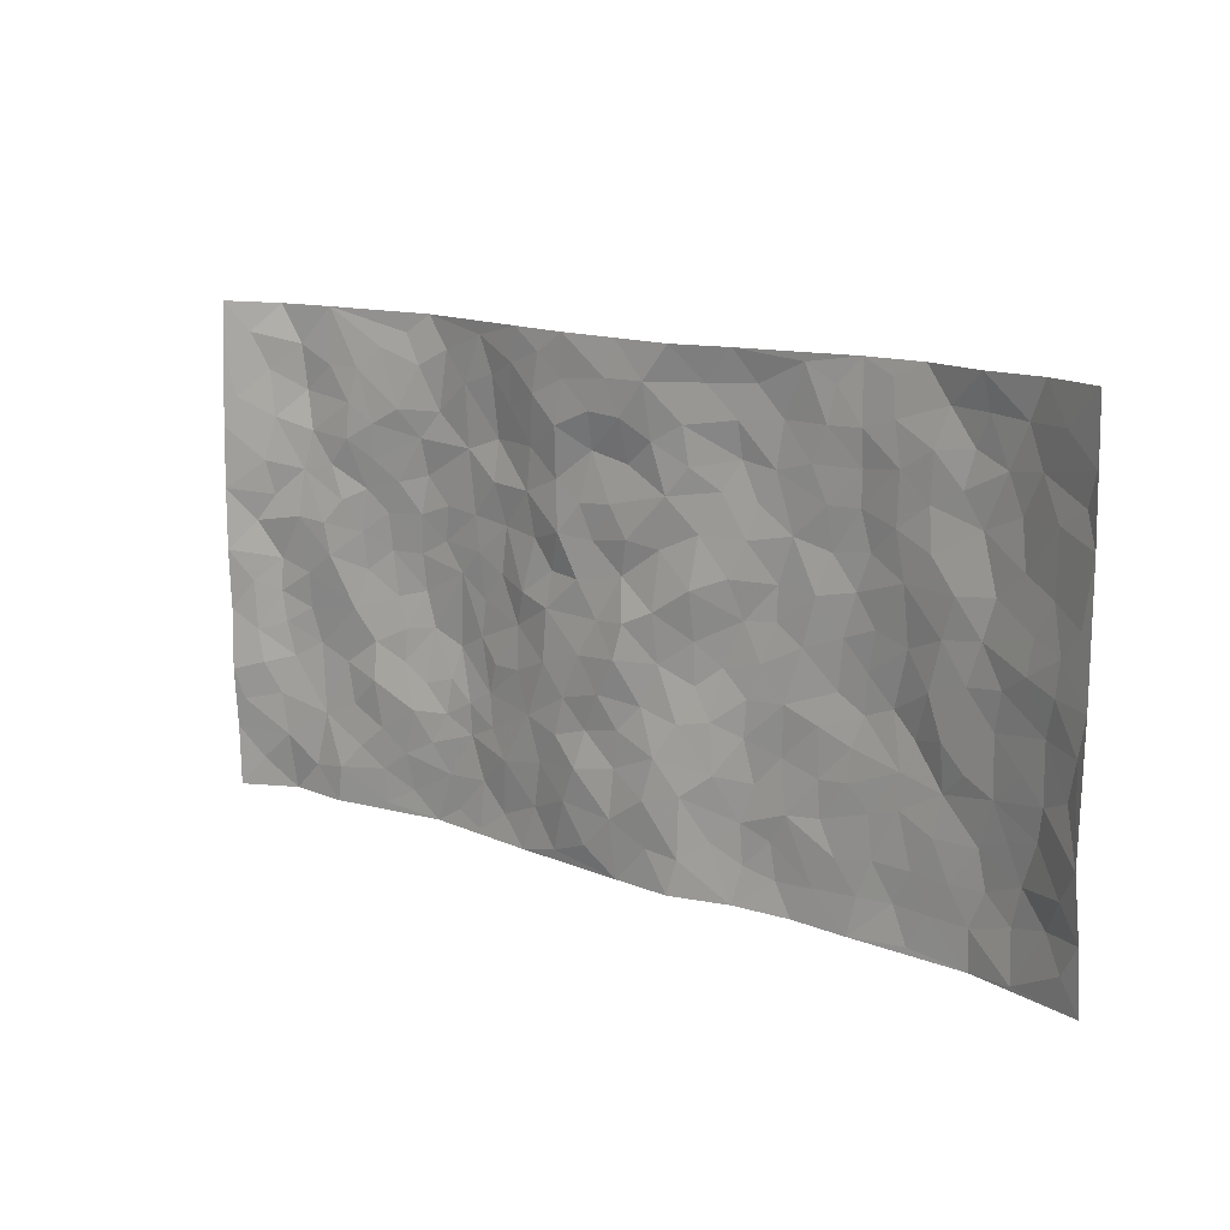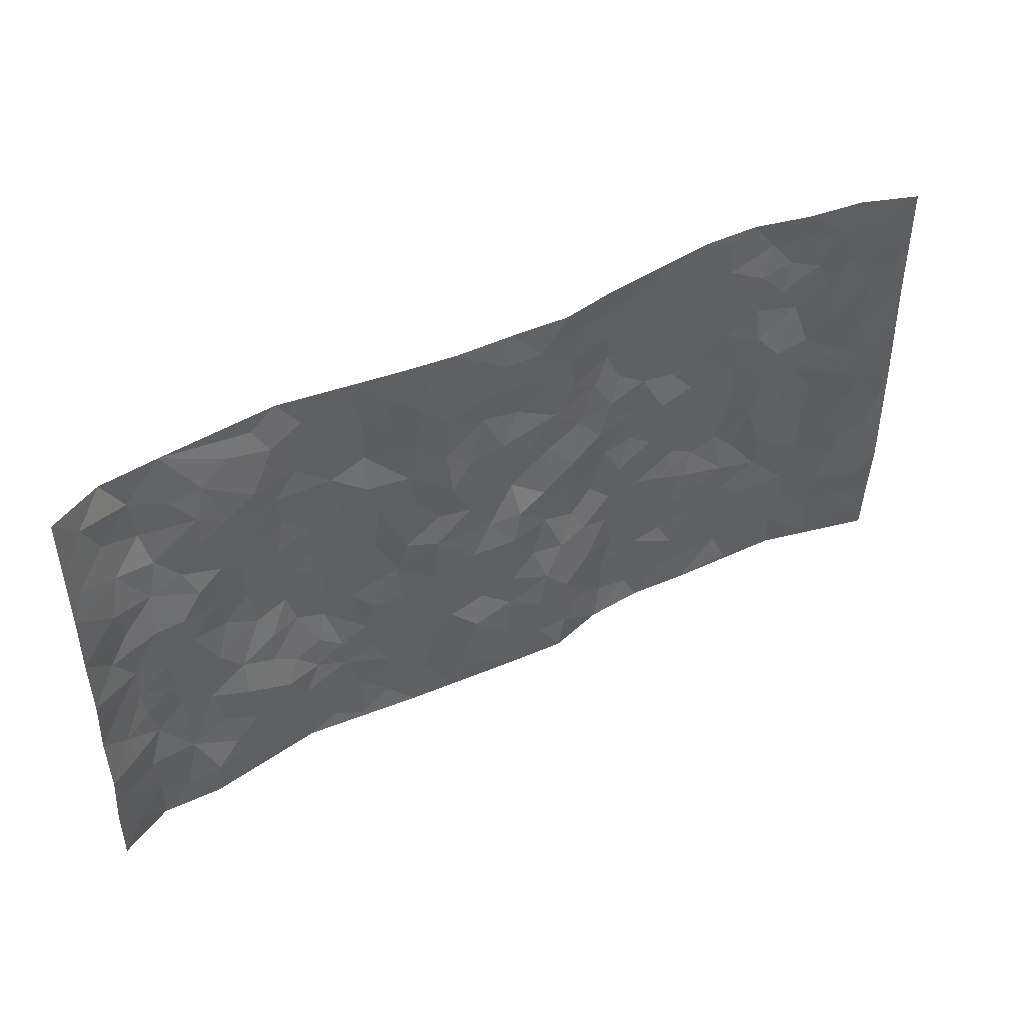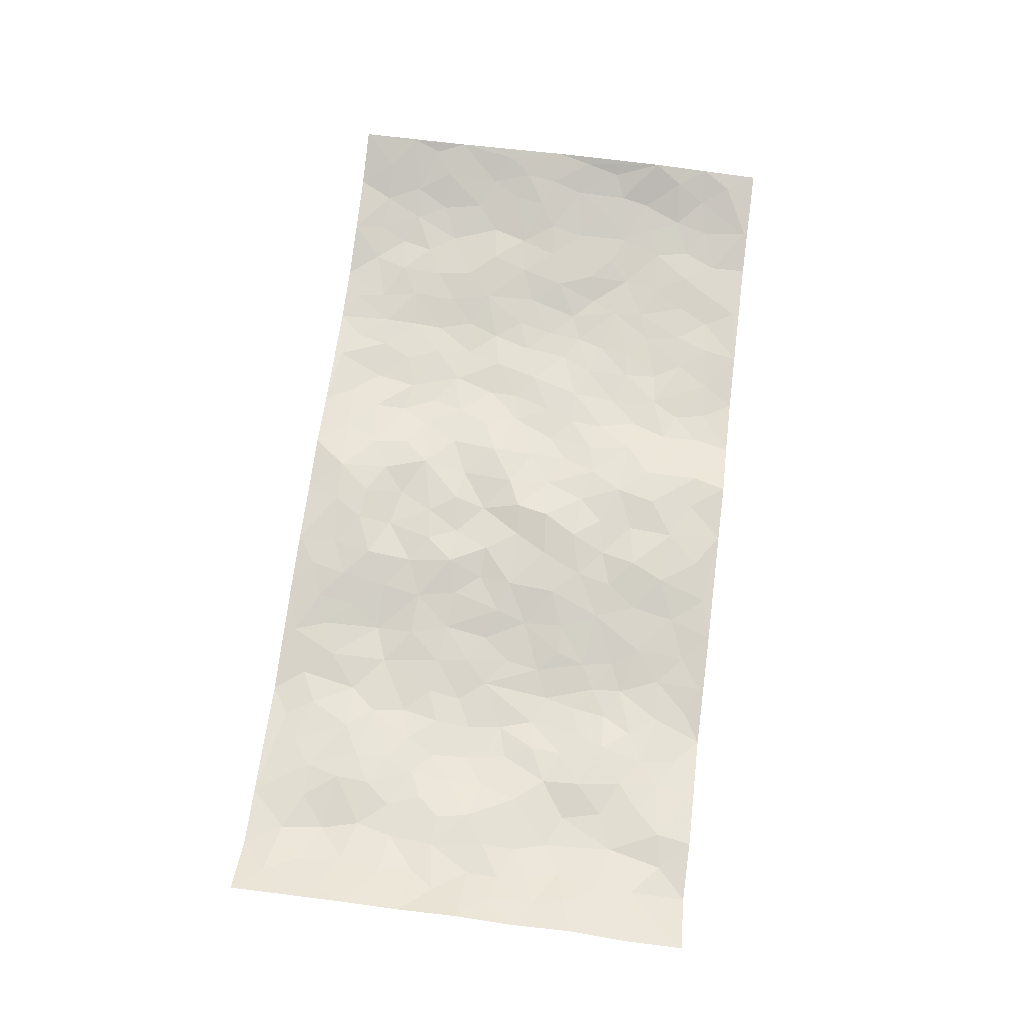
<metadata>
{"format":"obj","ext":"obj","renderer":"f3d","projection":"perspective","resolution":1024,"background":"white","views":[{"elev":13.3,"azim":39.8,"up":"+Y"},{"elev":45.5,"azim":-30.3,"up":"+Y"},{"elev":69.5,"azim":-82.6,"up":"+Z"}]}
</metadata>
<code>
v -0.9715 0.002059 0.05503
v -0.9698 0.9994 0.06023
v 0.9752 0.003044 0.05315
v 0.9688 0.9996 0.06495
v -0.797 0.3935 0.006484
v -0.9688 0.4997 0.07182
v -0.8568 0.3583 0.0199
v 0.0008556 0.002622 0.01386
v -0.9685 0.251 0.06939
v -0.9171 0.3382 0.04474
v -0.7347 0.002388 0.006493
v -0.9724 0.1269 0.05741
v -0.7107 0.2937 -0.007267
v -0.8592 0.004289 0.002284
v -0.8403 0.2892 0.01437
v -0.4902 0.00271 -0.03094
v -0.9503 0.189 0.05695
v -0.2931 0.1672 -0.009115
v -0.7774 0.323 -0.00116
v -0.8606 0.1215 0.02171
v -0.9203 0.06516 0.03508
v -0.7958 0.06546 0.004282
v -0.672 0.1279 -0.000414
v -0.7235 0.07573 0.008309
v -0.8711 0.2082 0.02675
v -0.9037 0.2708 0.04413
v -0.7693 0.178 -5.641e-05
v -0.6918 0.2107 -0.004259
v -0.8647 0.4887 0.01913
v -0.9709 0.3753 0.06467
v -0.7364 0.998 -0.007868
v -0.5347 0.2234 -0.009496
v 0.258 0.1578 -0.01758
v -0.9697 0.7499 0.06913
v -0.3662 0.3932 -0.03043
v -0.7838 0.7523 0.001938
v -0.8022 0.8303 -0.005585
v -0.5825 0.4427 -0.02567
v -0.6016 0.6063 -0.02103
v -0.4898 0.9981 -0.02899
v -0.949 0.6872 0.06113
v -0.6624 0.5629 -0.009068
v -0.3901 0.7537 -0.02596
v -0.5087 0.2805 -0.02185
v -0.459 0.2256 -0.02658
v -0.4943 0.1629 -0.02023
v -0.4487 0.637 -0.02904
v -0.3661 0.5599 -0.0247
v 0.1648 0.4735 -0.00214
v -0.3327 0.2213 -0.02005
v -0.2092 0.6102 -0.006612
v -0.3747 0.6293 -0.02571
v -0.301 0.05786 -0.01714
v -0.6277 0.7106 -0.007348
v -0.3938 0.1946 -0.02805
v -0.8711 0.6177 0.0269
v -0.03798 0.3479 0.02202
v 0.05735 0.3396 0.01323
v 0.2966 0.4512 -0.01895
v -0.09465 0.5505 0.009686
v -0.1642 0.5553 -0.002256
v 0.09274 0.6289 0.006087
v -0.6322 0.347 -0.009122
v -0.7474 0.5741 0.0145
v -0.9442 0.8104 0.05526
v -0.5588 0.13 -0.01287
v -0.3672 0.01267 -0.01944
v -0.7951 0.4667 0.01292
v -0.6159 0.1733 -0.004721
v -0.614 0.01903 -0.01118
v -0.2445 0.002027 -0.005914
v -0.6149 0.08911 -0.008435
v -0.5466 0.05417 -0.02143
v -0.4308 0.03795 -0.0285
v -0.4504 0.1046 -0.02702
v -0.8882 0.6857 0.03631
v -0.9624 0.8745 0.06127
v -0.7355 0.5094 0.01148
v 0.0006307 0.9948 0.01871
v -0.8034 0.6747 0.009875
v -0.5613 0.3157 -0.01672
v -0.5133 0.4616 -0.03421
v 0.006926 0.5702 0.005822
v -0.04859 0.4818 0.009909
v 0.003534 0.4196 0.02667
v -0.1246 0.1283 0.01759
v -0.57 0.6705 -0.01923
v -0.9132 0.5624 0.03929
v -0.7328 0.691 0.002387
v -0.4481 0.2973 -0.03083
v -0.63 0.2688 0.0006953
v -0.5025 0.689 -0.03197
v -0.1732 0.4848 0.005266
v -0.261 0.436 -0.0159
v -0.6481 0.6495 -0.01063
v -0.01041 0.1174 0.02061
v -0.415 0.5106 -0.03055
v -0.3421 0.2885 -0.02414
v -0.2406 0.5035 -0.005766
v -0.1807 0.382 0.006315
v -0.9706 0.6248 0.07024
v -0.7046 0.6231 0.004321
v -0.8124 0.5796 0.02027
v -0.3611 0.1105 -0.02462
v -0.5225 0.5337 -0.03262
v -0.6824 0.4068 -0.002155
v -0.1298 0.3242 0.01041
v -0.1492 0.2496 0.01054
v -0.5187 0.6121 -0.02827
v 0.1095 0.7269 0.01122
v -0.002909 0.2148 0.01657
v -0.0725 0.2731 0.01437
v 0.005171 0.2882 0.01753
v -0.4287 0.3638 -0.03985
v -0.1955 0.1841 0.0006709
v -0.6554 0.4884 -0.0137
v -0.556 0.382 -0.01981
v -0.4923 0.3919 -0.03395
v -0.3062 0.5242 -0.02334
v -0.2584 0.3504 -0.009034
v -0.3542 0.4672 -0.02885
v -0.2259 0.2711 -0.001955
v -0.09033 0.4109 0.01218
v -0.5964 0.532 -0.02579
v -0.09235 0.1987 0.0238
v -0.2124 0.09378 -0.003872
v -0.3977 0.2585 -0.0277
v -0.9219 0.4378 0.04677
v -0.8668 0.4211 0.02094
v 0.0913 0.4226 0.007629
v 0.2091 0.238 0.001098
v 0.08314 0.5163 0.01487
v 0.01965 0.4881 0.02154
v 0.1649 0.3928 -0.004618
v 0.7913 0.497 0.01375
v 0.2183 0.4336 -0.01521
v 0.2653 0.3138 -0.01524
v 0.1618 0.5662 0.01005
v 0.1237 0.9944 0.02523
v -0.2915 0.6196 -0.02049
v 0.4236 0.8787 -0.02117
v 0.4887 0.9975 -0.02603
v -0.2142 0.7795 -0.001844
v -0.05857 0.861 0.02076
v -0.3214 0.3488 -0.01871
v -0.4594 0.5664 -0.03348
v -0.07394 0.05292 0.01652
v -0.1576 0.02246 0.003804
v 0.1239 0.002513 0.02157
v 0.0136 0.8564 0.02239
v -0.01612 0.6982 0.01205
v 0.4215 0.1972 -0.02611
v 0.3405 0.2903 -0.02467
v 0.593 0.5264 -0.02084
v 0.5259 0.5467 -0.02562
v 0.4556 0.1361 -0.02121
v 0.5237 0.2285 -0.02207
v 0.4146 0.3621 -0.02409
v 0.02326 0.6389 0.01431
v -0.05907 0.6262 0.007064
v -0.1466 0.728 0.006396
v -0.08637 0.6916 0.012
v -0.06018 0.7893 0.007327
v -0.1368 0.6315 0.01402
v 0.02143 0.7727 0.00529
v 0.2445 0.9954 0.002737
v -0.01872 0.9232 0.02284
v -0.2688 0.845 -0.00943
v -0.2002 0.8779 0.008992
v -0.3142 0.7802 -0.0259
v -0.2448 0.9968 0.003817
v -0.2275 0.6951 -0.005638
v -0.3174 0.6999 -0.01588
v -0.1409 0.827 0.01619
v -0.1223 0.9955 0.01647
v 0.2175 0.7443 -0.009177
v 0.1743 0.6656 0.0003696
v 0.3262 0.5944 -0.02661
v 0.2597 0.5226 -0.01961
v 0.2659 0.6646 -0.01474
v 0.4243 0.7431 -0.02574
v 0.3552 0.6822 -0.0271
v 0.2847 0.7318 -0.02214
v 0.06892 0.9252 0.02564
v 0.07928 0.8202 0.01461
v 0.1457 0.8552 0.009866
v 0.2493 0.8712 -0.009748
v 0.3203 0.7919 -0.02411
v 0.2326 0.5945 -0.006478
v -0.8807 0.867 0.02268
v -0.6832 0.8165 0.001252
v -0.8679 0.7744 0.02369
v -0.8595 0.9973 0.004553
v -0.9176 0.9397 0.03714
v -0.8126 0.9205 -0.001655
v -0.7351 0.8848 -0.002251
v -0.6066 0.9293 -0.01298
v -0.6634 0.8858 -0.003877
v -0.688 0.7456 0.00399
v -0.5606 0.8143 -0.009068
v -0.6225 0.7811 -0.003273
v -0.5119 0.9009 -0.01964
v -0.3916 0.8774 -0.01877
v -0.5464 0.9598 -0.02408
v -0.4657 0.8159 -0.02737
v -0.4428 0.9358 -0.0247
v -0.3454 0.9718 -0.01191
v -0.513 0.7609 -0.02326
v -0.32 0.9004 -0.0152
v -0.259 0.9289 -0.0003567
v 0.157 0.7826 0.006075
v 0.2527 0.8028 -0.01942
v 0.1871 0.9307 0.001612
v 0.3923 0.8108 -0.02301
v 0.3358 0.8793 -0.02363
v 0.3806 0.9808 -0.01523
v 0.2871 0.9359 -0.01432
v 0.4407 0.9468 -0.02236
v 0.3805 0.4932 -0.02357
v 0.325 0.5284 -0.02535
v 0.4845 0.6037 -0.02944
v 0.4323 0.6637 -0.03211
v 0.4061 0.5876 -0.02334
v 0.352 0.1908 -0.02187
v 0.4824 0.3352 -0.02686
v 0.4601 0.5223 -0.02924
v 0.3467 0.3883 -0.0195
v -0.1244 0.9117 0.01437
v -0.184 0.9554 0.01149
v 0.3185 0.1337 -0.02515
v 0.6126 0.01583 -0.01075
v 0.2007 0.3336 -0.003052
v 0.2703 0.385 -0.01609
v 0.5851 0.2488 -0.01844
v 0.7317 0.9975 0.005492
v 0.9684 0.2512 0.07426
v 0.4922 0.8114 -0.02768
v 0.7185 0.4873 0.0005404
v 0.4889 0.7461 -0.02953
v 0.9721 0.501 0.06834
v 0.6714 0.295 -0.01467
v 0.5106 0.4681 -0.03066
v 0.779 0.3119 0.006668
v 0.5633 0.4161 -0.03022
v 0.4892 0.003119 -0.01389
v 0.09081 0.2523 0.02023
v 0.5053 0.07814 -0.01726
v 0.1346 0.3191 0.008485
v 0.4165 0.2674 -0.02536
v 0.8738 0.2662 0.02659
v 0.6417 0.4618 -0.008908
v 0.5788 0.08333 -0.01825
v 0.4496 0.4261 -0.03221
v 0.6098 0.3724 -0.0251
v 0.2851 0.2331 -0.02098
v 0.4789 0.2723 -0.02403
v 0.2616 0.07873 -0.02131
v 0.3661 0.002628 -0.02269
v 0.2429 0.002162 -0.01369
v 0.2003 0.1148 -0.002523
v 0.06889 0.1698 0.02439
v 0.1462 0.1899 0.01517
v 0.6138 0.1488 -0.01462
v 0.7775 0.4234 0.007589
v 0.7502 0.2224 -0.002509
v 0.6519 0.08208 -0.008906
v 0.6696 0.3849 -0.006413
v 0.7188 0.3399 -0.0005374
v 0.8846 0.3271 0.03339
v 0.7459 0.5673 0.002532
v 0.6935 0.1469 -0.004648
v 0.7657 0.1513 -0.002957
v 0.8397 0.3684 0.02327
v 0.938 0.3504 0.05378
v 0.8847 0.4394 0.03495
v 0.5839 0.314 -0.0213
v 0.822 0.1073 0.009044
v 0.3305 0.06375 -0.02599
v 0.4102 0.06961 -0.02304
v 0.07202 0.07812 0.01757
v 0.1443 0.07255 0.0171
v 0.9711 0.7506 0.06338
v 0.7336 0.08063 -0.005696
v 0.6569 0.217 -0.01063
v 0.9552 0.4256 0.06166
v 0.9032 0.5097 0.04584
v 0.8097 0.2516 0.01097
v 0.5336 0.1495 -0.01839
v 0.7359 0.00289 -0.006524
v 0.5041 0.3944 -0.03305
v 0.9357 0.06509 0.0488
v 0.9728 0.1273 0.06177
v 0.8414 0.1817 0.01396
v 0.8975 0.1258 0.03198
v 0.8289 0.01054 0.01714
v 0.9314 0.1891 0.05406
v 0.6665 0.5555 -0.0044
v 0.6924 0.6326 0.001305
v 0.5861 0.6358 -0.01434
v 0.8263 0.6912 0.01464
v 0.6327 0.7711 -0.01181
v 0.951 0.6257 0.05929
v 0.7689 0.6413 0.002005
v 0.8536 0.5952 0.02838
v 0.7356 0.7434 -0.007849
v 0.8439 0.5307 0.03096
v 0.9121 0.5746 0.04776
v 0.8901 0.6596 0.03449
v 0.6409 0.6922 -0.005709
v 0.5663 0.7235 -0.01734
v 0.511 0.6741 -0.02916
v 0.8528 0.8526 0.01921
v 0.7139 0.8708 -0.01277
v 0.8134 0.7766 0.006869
v 0.8938 0.7784 0.0376
v 0.7819 0.8442 6.695e-05
v 0.9673 0.8751 0.06302
v 0.6957 0.8021 -0.008549
v 0.9487 0.8121 0.05267
v 0.7422 0.9315 -0.004237
v 0.8535 0.9991 0.0222
v 0.612 0.998 -0.02269
v 0.8207 0.9263 0.01002
v 0.9019 0.9286 0.04091
v 0.6625 0.9341 -0.0172
v 0.5574 0.901 -0.01965
v 0.4921 0.8806 -0.02324
v 0.5505 0.9692 -0.02279
v 0.5707 0.8215 -0.01657
v 0.6373 0.8605 -0.01056
f 29 6 128
f 12 21 20
f 26 10 9
f 55 45 46
f 27 19 15
f 26 9 17
f 101 6 88
f 12 1 21
f 7 15 19
f 125 86 96
f 84 123 85
f 129 29 128
f 25 27 15
f 12 20 17
f 73 75 66
f 22 14 11
f 26 17 25
f 9 12 17
f 25 15 26
f 5 129 7
f 52 146 48
f 55 18 50
f 7 19 5
f 20 27 25
f 124 82 105
f 41 76 34
f 20 14 22
f 14 20 21
f 14 21 1
f 24 22 11
f 24 27 22
f 72 66 69
f 69 32 91
f 70 24 11
f 24 23 27
f 17 20 25
f 27 20 22
f 10 15 7
f 10 26 15
f 23 28 27
f 27 13 19
f 28 23 69
f 13 27 28
f 119 121 94
f 10 7 129
f 6 30 128
f 9 10 30
f 36 192 80
f 80 102 89
f 118 81 44
f 64 103 78
f 115 126 86
f 45 32 46
f 91 63 13
f 129 68 29
f 95 87 54
f 95 54 199
f 202 40 204
f 82 97 105
f 29 88 6
f 18 55 104
f 148 126 71
f 38 82 124
f 50 18 122
f 117 82 38
f 5 19 106
f 82 117 118
f 80 64 102
f 127 45 55
f 194 77 190
f 98 35 114
f 39 124 105
f 127 50 98
f 106 19 13
f 66 75 46
f 39 95 42
f 63 117 38
f 95 89 102
f 101 56 76
f 51 140 99
f 18 53 126
f 62 83 132
f 45 127 90
f 112 113 57
f 103 29 68
f 130 85 58
f 109 39 105
f 35 94 121
f 113 246 58
f 151 165 163
f 120 100 94
f 114 127 98
f 192 190 65
f 95 39 87
f 36 191 37
f 67 104 74
f 56 101 88
f 13 63 106
f 192 34 76
f 268 241 243
f 108 115 125
f 93 84 60
f 133 84 85
f 156 288 157
f 101 76 41
f 80 103 64
f 105 97 146
f 99 61 51
f 92 109 47
f 125 96 111
f 158 227 153
f 75 104 55
f 69 66 32
f 81 91 32
f 106 78 68
f 42 64 78
f 77 34 65
f 24 70 72
f 75 73 16
f 16 71 67
f 2 34 77
f 13 28 91
f 103 56 88
f 56 80 76
f 72 69 23
f 11 16 70
f 16 73 70
f 16 67 74
f 115 18 126
f 24 72 23
f 73 72 70
f 16 74 75
f 72 73 66
f 32 45 44
f 84 83 60
f 66 46 32
f 78 106 116
f 117 63 81
f 67 53 104
f 103 68 78
f 69 91 28
f 36 80 89
f 106 38 116
f 106 68 5
f 81 118 117
f 62 132 138
f 32 44 81
f 53 67 71
f 57 58 85
f 123 100 107
f 93 60 61
f 33 230 224
f 8 96 147
f 132 133 130
f 140 48 119
f 93 100 123
f 122 98 50
f 164 60 160
f 53 71 126
f 125 112 108
f 193 194 195
f 75 55 46
f 63 91 81
f 56 103 80
f 196 198 31
f 18 104 53
f 121 48 97
f 38 106 63
f 118 97 82
f 97 35 121
f 51 172 140
f 130 134 49
f 87 39 109
f 288 252 263
f 97 114 35
f 47 43 92
f 57 113 58
f 248 130 58
f 34 101 41
f 114 90 127
f 116 124 42
f 145 94 35
f 118 114 97
f 167 79 175
f 98 145 35
f 85 123 57
f 43 47 52
f 199 36 89
f 42 78 116
f 159 83 62
f 88 29 103
f 74 104 75
f 118 44 90
f 173 140 172
f 42 95 102
f 190 192 37
f 65 190 77
f 89 95 199
f 125 111 112
f 92 87 109
f 18 115 122
f 177 180 176
f 112 57 107
f 109 105 146
f 93 94 100
f 285 286 275
f 96 86 147
f 137 232 131
f 57 123 107
f 87 92 208
f 49 134 136
f 132 130 49
f 161 164 162
f 50 127 55
f 122 108 107
f 122 107 100
f 48 140 52
f 118 90 114
f 99 119 94
f 123 84 93
f 36 37 192
f 48 121 119
f 120 122 100
f 39 42 124
f 38 124 116
f 248 58 246
f 44 45 90
f 98 122 120
f 146 52 47
f 94 93 99
f 168 209 170
f 212 183 188
f 202 197 200
f 42 102 64
f 107 108 112
f 99 93 61
f 8 280 96
f 112 111 113
f 125 115 86
f 115 108 122
f 128 30 10
f 5 68 129
f 10 129 128
f 132 49 138
f 83 84 133
f 130 133 85
f 83 133 132
f 248 134 130
f 156 152 224
f 151 110 165
f 212 186 211
f 153 224 249
f 254 251 244
f 246 261 262
f 225 158 249
f 49 136 179
f 185 184 150
f 214 188 181
f 181 188 182
f 161 163 174
f 143 170 172
f 110 211 185
f 184 79 167
f 174 228 169
f 62 110 159
f 163 150 144
f 210 169 229
f 170 143 168
f 176 211 110
f 98 120 145
f 94 145 120
f 48 146 97
f 109 146 47
f 148 86 126
f 147 86 148
f 71 8 148
f 8 147 148
f 244 276 254
f 232 136 134
f 174 143 161
f 60 83 160
f 163 162 151
f 159 160 83
f 261 281 262
f 259 281 149
f 219 220 59
f 246 113 111
f 33 255 131
f 157 256 152
f 137 255 153
f 230 278 279
f 262 260 33
f 154 155 242
f 131 255 137
f 248 131 232
f 281 280 149
f 259 258 278
f 220 179 59
f 159 151 160
f 162 160 151
f 164 61 60
f 228 174 144
f 144 174 163
f 159 110 151
f 161 172 164
f 186 184 185
f 161 162 163
f 61 164 51
f 160 162 164
f 187 217 213
f 150 163 165
f 205 202 200
f 79 184 139
f 170 43 173
f 174 169 143
f 161 143 172
f 167 144 150
f 176 180 183
f 172 170 173
f 223 226 221
f 185 150 165
f 99 140 119
f 207 206 203
f 172 51 164
f 43 52 173
f 173 52 140
f 167 175 228
f 228 229 169
f 210 168 169
f 177 110 62
f 189 138 179
f 62 138 177
f 136 232 233
f 181 182 222
f 150 184 167
f 178 180 189
f 49 179 138
f 177 138 189
f 180 178 182
f 178 179 220
f 307 308 304
f 222 223 221
f 215 187 188
f 176 183 212
f 187 213 186
f 214 215 188
f 185 211 186
f 237 181 239
f 182 188 183
f 110 185 165
f 216 215 141
f 211 176 212
f 182 183 180
f 176 110 177
f 213 184 186
f 178 189 179
f 177 189 180
f 195 190 37
f 197 198 200
f 195 194 190
f 34 192 65
f 80 192 76
f 37 196 195
f 194 2 77
f 193 2 194
f 196 37 191
f 31 193 195
f 198 196 191
f 31 195 196
f 199 201 191
f 197 204 31
f 198 191 201
f 31 198 197
f 201 199 54
f 36 199 191
f 54 208 201
f 208 43 205
f 208 54 87
f 198 201 200
f 206 205 203
f 43 170 203
f 210 207 209
f 40 202 206
f 31 204 40
f 197 202 204
f 208 205 200
f 43 203 205
f 205 206 202
f 203 209 207
f 171 40 207
f 40 206 207
f 208 200 201
f 43 208 92
f 170 209 203
f 168 143 169
f 207 210 171
f 168 210 209
f 188 187 212
f 212 187 186
f 166 139 213
f 184 213 139
f 237 214 181
f 215 214 141
f 216 141 218
f 213 217 166
f 142 166 216
f 217 216 166
f 187 215 217
f 216 217 215
f 237 141 214
f 142 216 218
f 223 222 182
f 179 136 59
f 223 220 219
f 267 238 251
f 237 327 141
f 223 182 178
f 158 290 253
f 220 223 178
f 59 233 227
f 233 59 136
f 248 246 131
f 153 249 158
f 251 254 267
f 223 219 226
f 111 261 246
f 297 251 238
f 276 256 157
f 167 228 144
f 229 228 175
f 175 171 229
f 229 171 210
f 260 257 33
f 265 271 272
f 266 289 283
f 269 243 250
f 249 224 152
f 266 283 271
f 227 233 137
f 253 227 158
f 325 313 320
f 135 264 275
f 310 329 239
f 270 298 297
f 249 256 225
f 275 273 269
f 311 222 221
f 155 154 299
f 234 276 157
f 310 311 299
f 222 239 181
f 221 226 155
f 266 263 252
f 242 290 244
f 264 273 275
f 273 264 243
f 242 244 154
f 276 290 225
f 288 234 157
f 240 282 302
f 275 286 306
f 225 290 158
f 234 263 284
f 241 254 276
f 233 232 137
f 137 153 227
f 264 135 238
f 244 251 154
f 260 259 257
f 227 253 219
f 33 224 255
f 154 297 299
f 240 302 307
f 297 154 251
f 264 268 243
f 253 226 219
f 271 284 263
f 277 294 293
f 290 242 253
f 241 234 284
f 59 227 219
f 242 155 226
f 252 245 231
f 157 152 156
f 257 230 33
f 152 256 249
f 278 230 257
f 262 33 131
f 224 153 255
f 259 278 257
f 134 248 232
f 230 279 224
f 96 261 111
f 261 96 280
f 280 281 261
f 246 262 131
f 252 247 245
f 268 267 241
f 283 277 272
f 288 247 252
f 275 274 285
f 295 291 294
f 267 268 264
f 263 234 288
f 309 310 299
f 290 276 244
f 283 272 271
f 267 254 241
f 265 243 241
f 236 240 285
f 297 238 270
f 303 305 298
f 241 276 234
f 221 155 299
f 272 277 293
f 250 243 287
f 286 285 240
f 284 271 265
f 271 263 266
f 295 3 291
f 225 256 276
f 241 284 265
f 289 266 231
f 3 292 291
f 321 235 323
f 293 294 296
f 279 278 258
f 245 279 258
f 279 156 224
f 260 281 259
f 280 8 149
f 262 281 260
f 231 266 252
f 267 264 238
f 306 304 270
f 283 289 295
f 243 269 273
f 236 269 250
f 294 292 296
f 274 236 285
f 269 274 275
f 250 287 293
f 245 289 231
f 236 274 269
f 156 279 247
f 242 226 253
f 247 279 245
f 243 265 287
f 288 156 247
f 265 272 293
f 296 292 236
f 293 287 265
f 295 294 277
f 277 283 295
f 236 250 296
f 289 3 295
f 292 294 291
f 293 296 250
f 300 304 308
f 325 320 235
f 329 330 326
f 270 304 303
f 270 303 298
f 309 305 301
f 135 306 270
f 299 297 298
f 298 309 299
f 238 135 270
f 300 314 305
f 303 300 305
f 304 306 307
f 300 303 304
f 282 319 315
f 322 325 235
f 275 306 135
f 307 306 286
f 240 307 286
f 308 307 302
f 302 282 308
f 308 282 315
f 305 309 298
f 310 309 301
f 310 301 329
f 310 239 311
f 222 311 239
f 299 311 221
f 319 312 315
f 312 323 316
f 301 305 318
f 305 314 316
f 300 308 315
f 316 314 312
f 312 314 315
f 315 314 300
f 323 312 324
f 316 313 318
f 282 4 317
f 330 313 325
f 4 321 324
f 235 320 323
f 282 317 319
f 312 319 317
f 326 325 322
f 316 320 313
f 316 318 305
f 142 218 327
f 327 218 141
f 316 323 320
f 324 312 317
f 4 324 317
f 321 323 324
f 318 313 330
f 328 326 322
f 326 327 329
f 329 327 237
f 326 328 327
f 322 142 328
f 327 328 142
f 329 237 239
f 301 318 330
f 326 330 325
f 330 329 301

</code>
